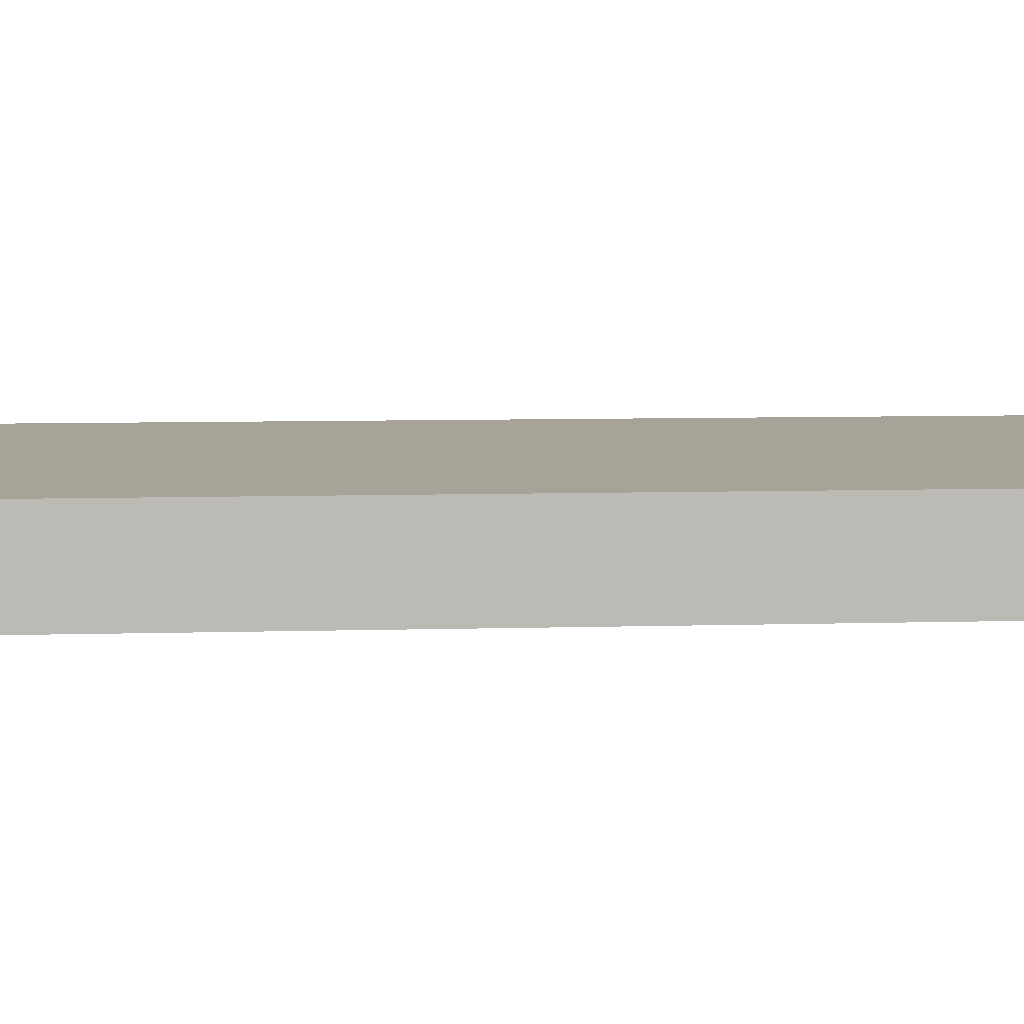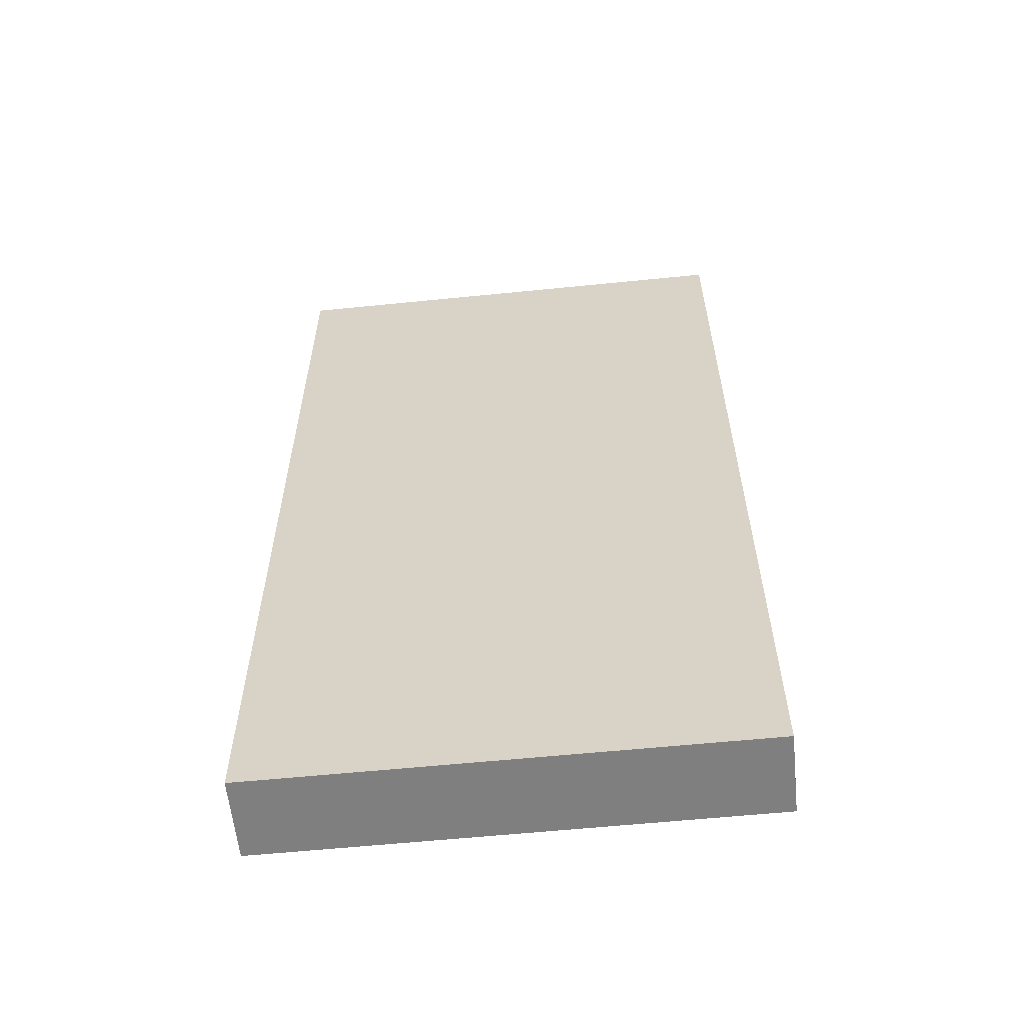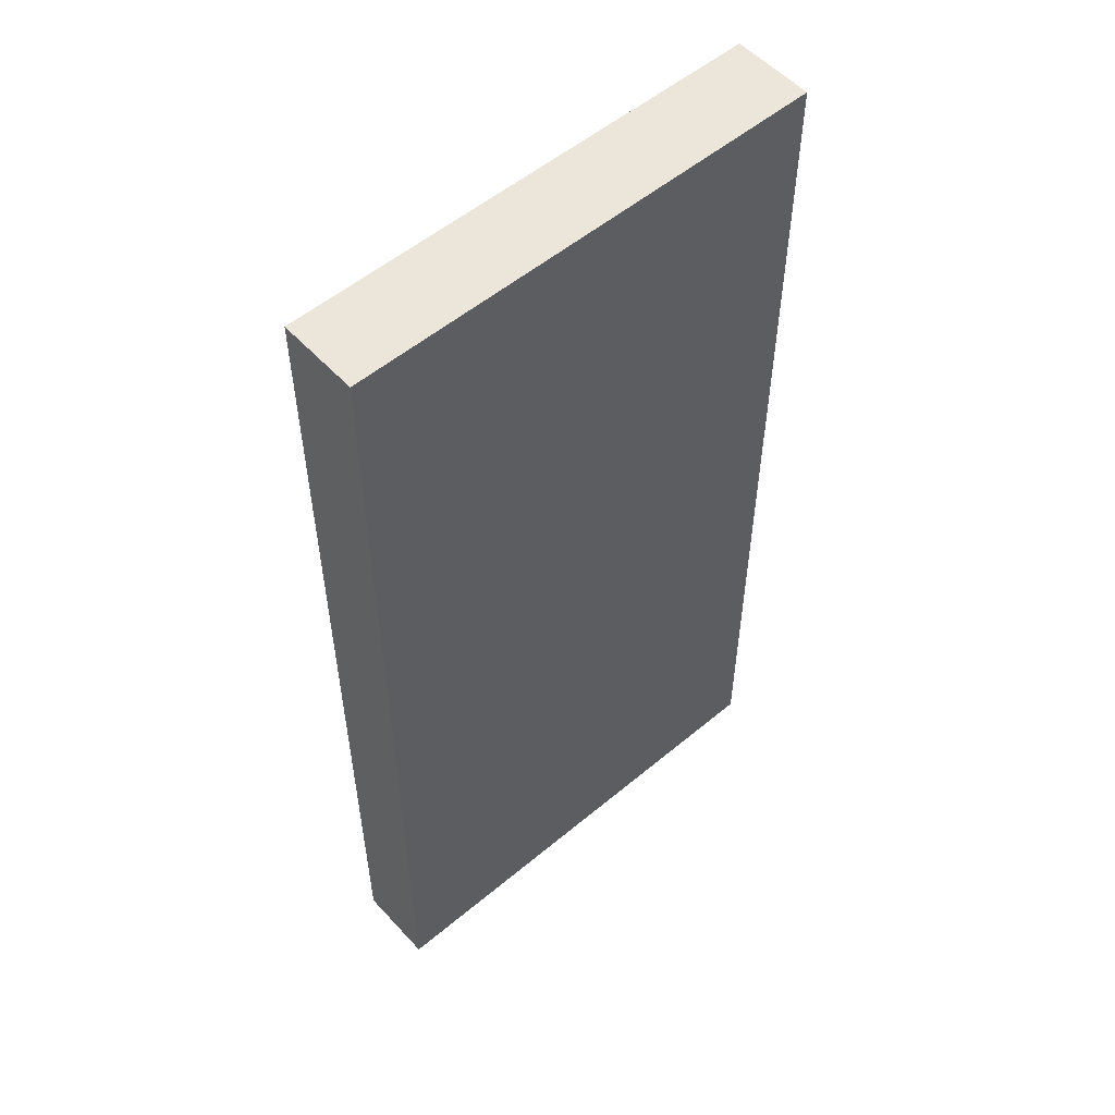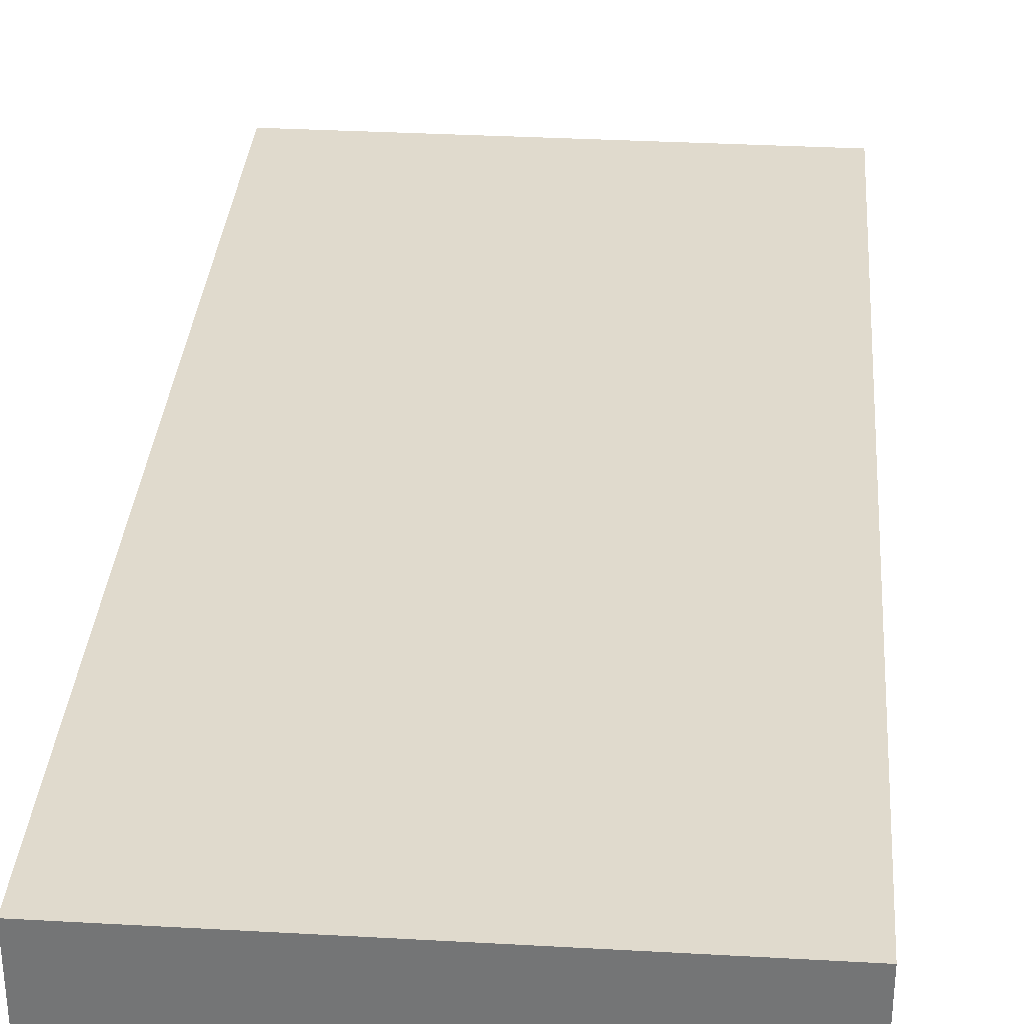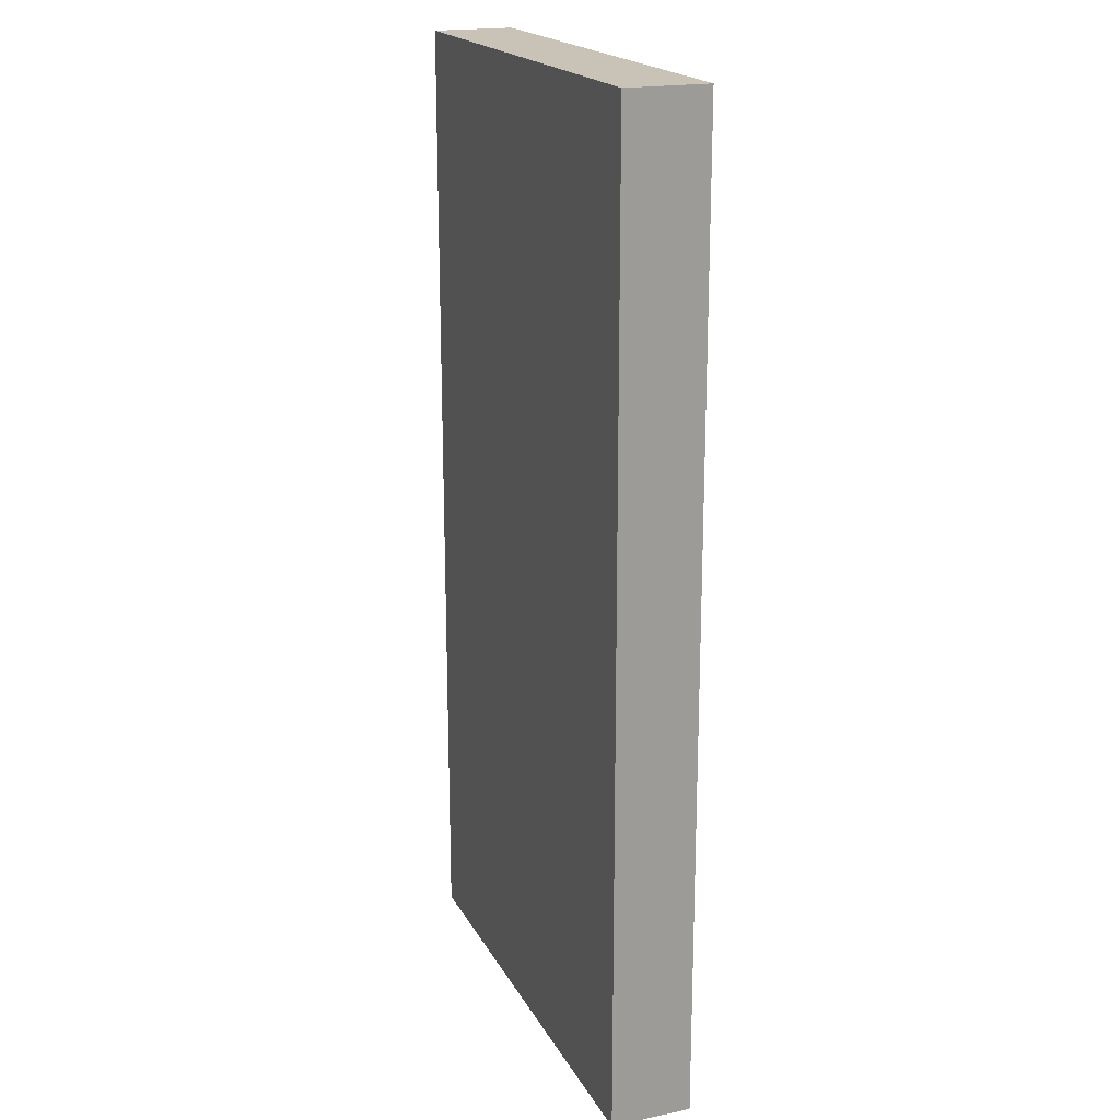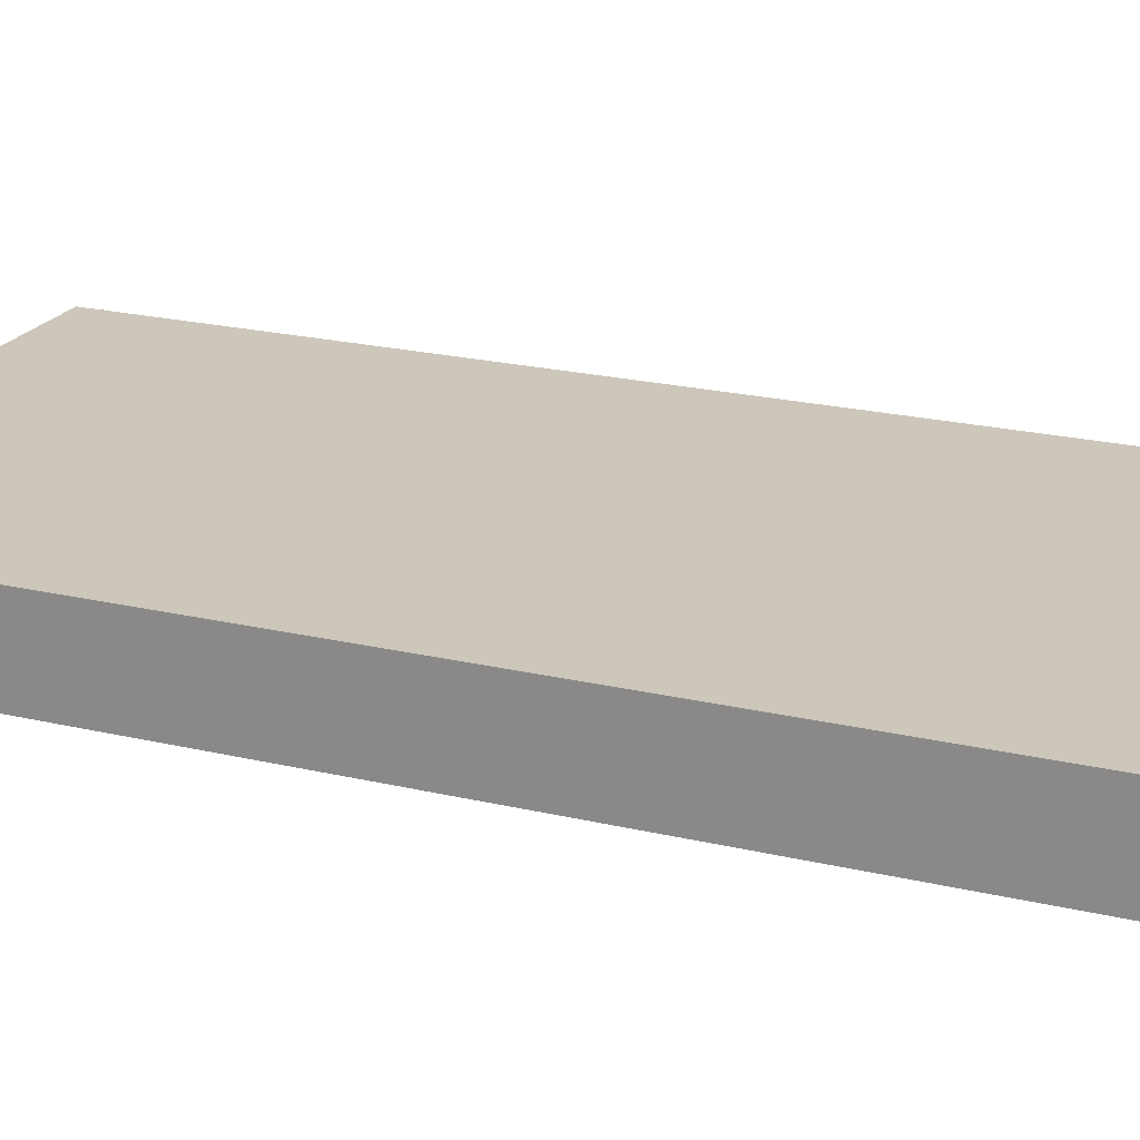
<metadata>
{"format":"obj","ext":"obj","renderer":"f3d","projection":"perspective","resolution":1024,"background":"white","views":[{"elev":6.9,"azim":84.9,"up":"+Z"},{"elev":-59.7,"azim":5.9,"up":"+Y"},{"elev":54.4,"azim":138.5,"up":"+Y"},{"elev":33.1,"azim":-175.6,"up":"+Z"},{"elev":19.5,"azim":-111.0,"up":"+Y"},{"elev":21.3,"azim":113.0,"up":"+Z"}]}
</metadata>
<code>
o
v -0.3 -0.6 0.1
v -0.3 -0.6 0
v -0.3 -0.5 0.1
v -0.3 -0.5 0
v -0.3 -0.4 0.1
v -0.3 -0.4 0
v -0.3 -0.1 0.1
v -0.3 -0.1 0
v -0.3 -5.96e-08 0.1
v -0.3 -5.96e-08 0
v -0.3 0.4 0.1
v -0.3 0.4 0
v -0.3 0.5 0.1
v -0.3 0.5 0
v -0.3 0.6 0.1
v -0.3 0.6 0
v 0.3 -0.6 0.1
v 0.3 -0.6 0
v 0.3 -0.5 0.1
v 0.3 -0.5 0
v 0.3 -0.4 0.1
v 0.3 -0.4 0
v 0.3 -0.1 0.1
v 0.3 -0.1 0
v 0.3 -5.96e-08 0.1
v 0.3 -5.96e-08 0
v 0.3 0.4 0.1
v 0.3 0.4 0
v 0.3 0.5 0.1
v 0.3 0.5 0
v 0.3 0.6 0.1
v 0.3 0.6 0
v -0.3 -0.6 0.1
v -0.3 -0.5 0.1
v -0.3 -0.4 0.1
v -0.3 -0.1 0.1
v -0.3 -5.96e-08 0.1
v -0.3 0.4 0.1
v -0.3 0.5 0.1
v -0.3 0.6 0.1
v -0.2 -0.3 0.1
v -0.2 -0.1 0.1
v -0.2 0.1 0.1
v -0.2 0.2 0.1
v -0.1 -0.3 0.1
v -0.1 -0.1 0.1
v -0.1 -5.96e-08 0.1
v -0.1 0.1 0.1
v -0.1 0.2 0.1
v -0.1 0.3 0.1
v 0.1 -0.3 0.1
v 0.1 -0.1 0.1
v 0.1 -5.96e-08 0.1
v 0.1 0.1 0.1
v 0.1 0.2 0.1
v 0.1 0.3 0.1
v 0.2 -0.3 0.1
v 0.2 -0.1 0.1
v 0.2 0.1 0.1
v 0.2 0.2 0.1
v 0.3 -0.6 0.1
v 0.3 -0.5 0.1
v 0.3 -0.4 0.1
v 0.3 -0.1 0.1
v 0.3 -5.96e-08 0.1
v 0.3 0.4 0.1
v 0.3 0.5 0.1
v 0.3 0.6 0.1
v -0.3 -0.6 0
v -0.3 -0.5 0
v -0.3 -0.4 0
v -0.3 -0.1 0
v -0.3 -5.96e-08 0
v -0.3 0.4 0
v -0.3 0.5 0
v -0.3 0.6 0
v -0.2 -0.3 0
v -0.2 -0.1 0
v -0.2 0.1 0
v -0.2 0.2 0
v -0.1 -0.3 0
v -0.1 -0.1 0
v -0.1 -5.96e-08 0
v -0.1 0.1 0
v -0.1 0.2 0
v -0.1 0.3 0
v 0.1 -0.3 0
v 0.1 -0.1 0
v 0.1 -5.96e-08 0
v 0.1 0.1 0
v 0.1 0.2 0
v 0.1 0.3 0
v 0.2 -0.3 0
v 0.2 -0.1 0
v 0.2 0.1 0
v 0.2 0.2 0
v 0.3 -0.6 0
v 0.3 -0.5 0
v 0.3 -0.4 0
v 0.3 -0.1 0
v 0.3 -5.96e-08 0
v 0.3 0.4 0
v 0.3 0.5 0
v 0.3 0.6 0
v -0.3 -0.6 0.1
v 0.3 -0.6 0.1
v -0.3 -0.6 0
v 0.3 -0.6 0
v -0.3 0.6 0.1
v 0.3 0.6 0.1
v -0.3 0.6 0
v 0.3 0.6 0
f 3 2 1
f 4 2 3
f 5 4 3
f 6 4 5
f 7 6 5
f 8 6 7
f 9 8 7
f 10 8 9
f 11 10 9
f 12 10 11
f 13 12 11
f 14 12 13
f 15 14 13
f 16 14 15
f 17 18 19
f 19 18 20
f 19 20 21
f 21 20 22
f 21 22 23
f 23 22 24
f 23 24 25
f 25 24 26
f 25 26 27
f 27 26 28
f 27 28 29
f 29 28 30
f 29 30 31
f 31 30 32
f 41 36 35
f 42 37 36
f 42 36 41
f 43 38 37
f 44 38 43
f 45 41 35
f 45 42 41
f 46 37 42
f 46 42 45
f 47 43 37
f 47 37 46
f 48 44 43
f 48 43 47
f 49 38 44
f 49 44 48
f 50 38 49
f 51 45 35
f 51 46 45
f 52 48 47
f 52 46 51
f 52 47 46
f 52 49 48
f 52 50 49
f 53 50 52
f 54 50 53
f 55 50 54
f 56 38 50
f 56 50 55
f 57 51 35
f 57 52 51
f 57 53 52
f 58 53 57
f 59 55 54
f 59 54 53
f 60 56 55
f 60 55 59
f 61 34 33
f 62 35 34
f 62 34 61
f 63 58 57
f 63 35 62
f 63 57 35
f 64 53 58
f 64 58 63
f 65 59 53
f 65 53 64
f 65 60 59
f 66 56 60
f 66 60 65
f 66 38 56
f 66 39 38
f 67 40 39
f 67 39 66
f 68 40 67
f 71 72 77
f 72 73 78
f 77 72 78
f 73 74 79
f 79 74 80
f 71 77 81
f 77 78 81
f 78 73 82
f 81 78 82
f 73 79 83
f 82 73 83
f 79 80 84
f 83 79 84
f 80 74 85
f 84 80 85
f 85 74 86
f 71 81 87
f 81 82 87
f 83 84 88
f 87 82 88
f 82 83 88
f 84 85 88
f 85 86 88
f 88 86 89
f 89 86 90
f 90 86 91
f 86 74 92
f 91 86 92
f 71 87 93
f 87 88 93
f 88 89 93
f 93 89 94
f 90 91 95
f 89 90 95
f 91 92 96
f 95 91 96
f 69 70 97
f 70 71 98
f 97 70 98
f 93 94 99
f 98 71 99
f 71 93 99
f 94 89 100
f 99 94 100
f 89 95 101
f 100 89 101
f 95 96 101
f 96 92 102
f 101 96 102
f 92 74 102
f 74 75 102
f 75 76 103
f 102 75 103
f 103 76 104
f 107 106 105
f 108 106 107
f 109 110 111
f 111 110 112

</code>
